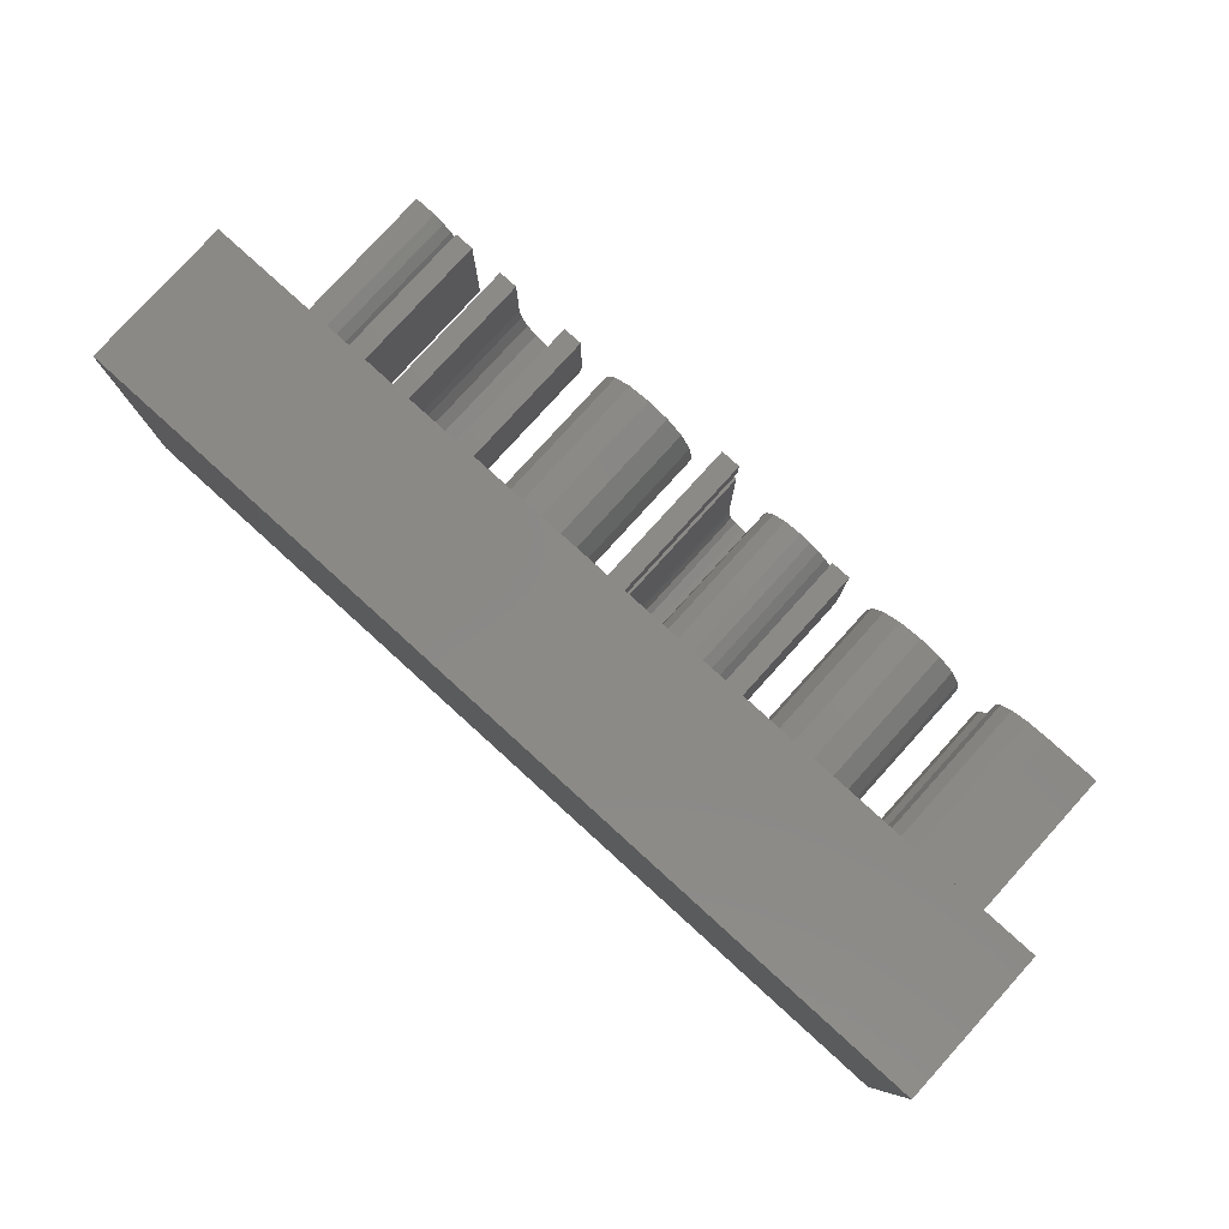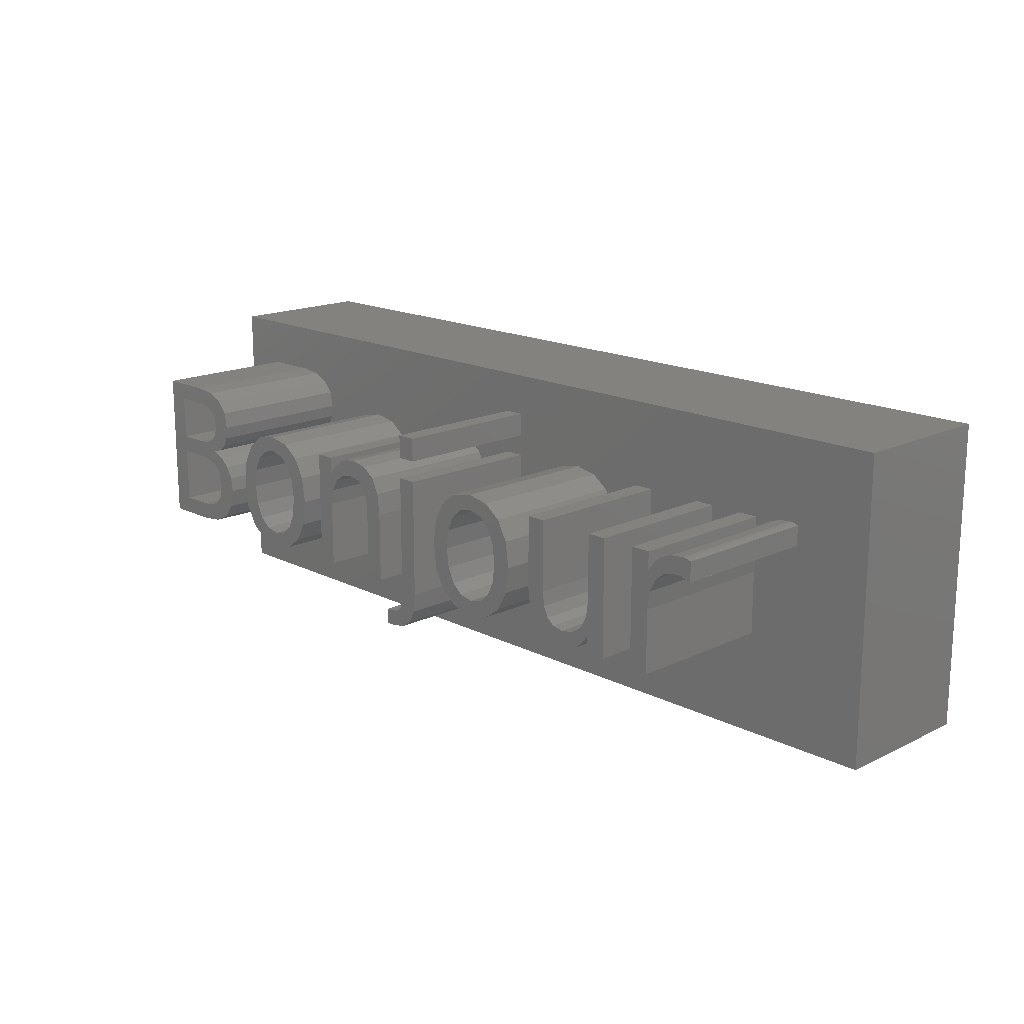
<metadata>
{"format":"stl","ext":"stl","renderer":"f3d","projection":"perspective","resolution":1024,"background":"white","views":[{"elev":79.6,"azim":-137.8,"up":"+Y"},{"elev":16.7,"azim":45.7,"up":"+Y"}]}
</metadata>
<code>
# stl→obj: 394 verts, 784 faces
v -15 -5 0
v -15 5 5
v -15 5 0
v -15 -5 5
v -8.302 0.2533 5
v -6.062 0.2533 5
v -6.138 0.8878 5
v -8.227 0.8921 5
v -6.364 1.375 5
v -6.138 -0.3832 5
v -7.18 1.789 5
v -6.719 1.686 5
v -8.227 -0.3857 5
v -8.001 1.378 5
v -6.364 -0.8707 5
v -7.645 1.687 5
v -8.003 -0.8727 5
v -7.18 -1.283 5
v -6.719 -1.18 5
v -7.647 -1.18 5
v 2.076 0.2533 5
v 4.316 0.2533 5
v 4.24 0.8878 5
v 2.151 0.8921 5
v 4.014 1.375 5
v 4.24 -0.3832 5
v 3.198 1.789 5
v 3.659 1.686 5
v 2.151 -0.3857 5
v 2.377 1.378 5
v 4.014 -0.8707 5
v 2.733 1.687 5
v 2.375 -0.8727 5
v 3.198 -1.283 5
v 3.659 -1.18 5
v 2.731 -1.18 5
v -11.09 0.7088 5
v -10.48 -0.1607 5
v -10.55 0.2518 5
v -10.75 0.5393 5
v -11.09 -1.033 5
v -10.55 -0.5719 5
v -10.75 -0.8617 5
v -11.57 0.7653 5
v -11.57 -1.091 5
v -12.66 0.7653 5
v -12.66 -1.091 5
v -11.22 2.768 5
v -10.67 2.077 5
v -10.73 2.401 5
v -10.91 2.63 5
v -11.22 1.387 5
v -10.73 1.752 5
v -10.91 1.522 5
v -11.65 2.813 5
v -11.65 1.341 5
v -12.66 2.813 5
v -12.66 1.341 5
v -3.634 1.907 5
v -3.878 2.173 5
v -3.878 1.597 5
v -10.19 1.426 5
v -8.825 1.11 5
v -10.02 1.744 5
v -10.05 0.6313 5
v -9.846 0.2411 5
v -10.39 0.9191 5
v -10.46 1.206 5
v -10.84 1.088 5
v -3.588 1.401 5
v -1.958 0.6453 5
v -2.01 1.119 5
v -0.2008 2.877 5
v 0.4392 2.173 5
v 0.4392 2.877 5
v -0.2008 2.173 5
v 8.128 -0.8957 5
v 6.5 -0.1367 5
v 6.552 -0.6102 5
v 8.42 -1.091 5
v 8.174 -1.402 5
v 8.42 -1.667 5
v 15 5 5
v 12.42 1.597 5
v 15 -5 5
v 12.41 2.237 5
v 12.32 2.265 5
v 12.24 2.285 5
v 12.17 2.297 5
v 12.1 2.301 5
v 11.68 2.258 5
v 10.82 2.173 5
v 11.33 2.127 5
v 11.04 1.908 5
v 10.18 2.173 5
v 9.06 2.173 5
v 10.18 -1.667 5
v 8.42 2.173 5
v 6.5 2.173 5
v 8.42 -0.01268 5
v 8.347 -0.5129 5
v 7.784 -1.138 5
v 7.335 -1.219 5
v 6.97 -1.151 5
v 6.709 -0.9487 5
v 0.4392 3.645 5
v 4.838 1.11 5
v 5.86 -0.1607 5
v 5.86 2.173 5
v 4.956 0.2533 5
v 4.487 1.757 5
v 3.929 2.165 5
v 3.196 2.301 5
v 1.903 1.757 5
v 2.46 2.165 5
v -0.2008 3.645 5
v -2.071 2.198 5
v -1.655 1.886 5
v -1.318 0.6653 5
v -0.2008 -1.764 5
v -1.318 -1.667 5
v -0.2323 -2.201 5
v -0.8008 -2.627 5
v -0.5083 -2.585 5
v -0.9688 -2.627 5
v -0.3268 -2.459 5
v -1.402 1.374 5
v -2.647 2.301 5
v -3.022 2.258 5
v -3.35 2.126 5
v -4.518 2.173 5
v -5.422 0.2533 5
v -4.518 -1.667 5
v -5.539 1.11 5
v -5.891 1.757 5
v -7.182 2.301 5
v -6.448 2.165 5
v -10.91 3.309 5
v -8.942 0.2533 5
v -8.475 1.757 5
v -9.968 2.155 5
v -9.776 -0.2357 5
v -10.07 2.68 5
v -7.918 2.165 5
v -10.39 3.068 5
v -11.6 3.389 5
v -13.36 3.389 5
v -13.36 -1.667 5
v 12.19 1.694 5
v 12.31 1.655 5
v 12.06 1.718 5
v 11.91 1.725 5
v 10.89 0.9488 5
v 11.45 1.638 5
v 11.1 1.375 5
v 10.82 0.3693 5
v 10.82 -1.667 5
v 9.06 -1.667 5
v 7.892 -1.622 5
v 7.567 -1.751 5
v 7.194 -1.795 5
v 3.196 -1.795 5
v 6.617 -1.691 5
v 4.838 -0.6014 5
v 5.944 -0.8657 5
v 4.487 -1.25 5
v 6.199 -1.379 5
v 3.929 -1.658 5
v -0.2018 -3.057 5
v 0.1612 -2.814 5
v 2.46 -1.658 5
v 1.553 1.11 5
v 1.436 0.2533 5
v 0.4392 -1.764 5
v 1.553 -0.6014 5
v 1.903 -1.25 5
v 0.3697 -2.389 5
v -0.7348 -3.139 5
v -0.9688 -3.139 5
v -1.958 -1.667 5
v -2.795 1.725 5
v -2.167 1.456 5
v -2.429 1.658 5
v -3.245 1.644 5
v -3.806 1.018 5
v -3.878 0.5173 5
v -3.878 -1.667 5
v -5.539 -0.6014 5
v -5.891 -1.25 5
v -6.448 -1.658 5
v -7.182 -1.795 5
v -7.918 -1.658 5
v -8.825 -0.6014 5
v -9.89 -0.8427 5
v -8.475 -1.25 5
v -10.23 -1.294 5
v -10.79 -1.573 5
v -11.54 -1.667 5
v 10.82 1.597 5
v 15 5 0
v 15 -5 0
v -0.2008 3.645 10
v 0.4392 2.877 10
v 0.4392 3.645 10
v -0.2008 2.877 10
v -0.2008 -1.764 10
v 0.4392 -1.764 10
v 0.4392 2.173 10
v -0.2323 -2.201 10
v -0.2008 2.173 10
v 0.3697 -2.389 10
v -0.3268 -2.459 10
v 0.1612 -2.814 10
v -0.2018 -3.057 10
v -0.5083 -2.585 10
v -0.7348 -3.139 10
v -0.8008 -2.627 10
v -0.9688 -3.139 10
v -0.9688 -2.627 10
v -10.73 2.401 10
v -9.968 2.155 10
v -10.07 2.68 10
v -10.67 2.077 10
v -10.02 1.744 10
v -10.39 3.068 10
v -10.73 1.752 10
v -10.19 1.426 10
v -10.91 2.63 10
v -10.91 3.309 10
v -11.22 2.768 10
v -11.6 3.389 10
v -11.65 2.813 10
v -12.66 2.813 10
v -13.36 3.389 10
v -12.66 1.341 10
v -12.66 0.7653 10
v -13.36 -1.667 10
v -10.46 1.206 10
v -10.91 1.522 10
v -10.84 1.088 10
v -9.846 0.2411 10
v -10.55 0.2518 10
v -10.48 -0.1607 10
v -10.39 0.9191 10
v -10.75 0.5393 10
v -11.22 1.387 10
v -11.09 0.7088 10
v -11.57 0.7653 10
v -11.65 1.341 10
v -9.776 -0.2357 10
v -10.05 0.6313 10
v -10.55 -0.5719 10
v -9.89 -0.8427 10
v -10.23 -1.294 10
v -10.75 -0.8617 10
v -10.79 -1.573 10
v -11.09 -1.033 10
v -11.54 -1.667 10
v -11.57 -1.091 10
v -12.66 -1.091 10
v -6.138 0.8878 10
v -5.422 0.2533 10
v -5.539 1.11 10
v -6.364 1.375 10
v -5.891 1.757 10
v -6.138 -0.3832 10
v -6.062 0.2533 10
v -5.539 -0.6014 10
v -6.448 2.165 10
v -6.719 1.686 10
v -7.182 2.301 10
v -7.18 1.789 10
v -7.645 1.687 10
v -7.918 2.165 10
v -8.001 1.378 10
v -8.475 1.757 10
v -8.825 1.11 10
v -8.227 0.8921 10
v -6.364 -0.8707 10
v -5.891 -1.25 10
v -6.448 -1.658 10
v -6.719 -1.18 10
v -7.182 -1.795 10
v -7.18 -1.283 10
v -7.647 -1.18 10
v -7.918 -1.658 10
v -8.003 -0.8727 10
v -8.825 -0.6014 10
v -8.227 -0.3857 10
v -8.475 -1.25 10
v -8.942 0.2533 10
v -8.302 0.2533 10
v -4.518 2.173 10
v -3.878 1.597 10
v -3.878 2.173 10
v -3.878 0.5173 10
v -4.518 -1.667 10
v -3.878 -1.667 10
v -1.318 0.6653 10
v -2.01 1.119 10
v -1.958 0.6453 10
v -2.167 1.456 10
v -1.655 1.886 10
v -2.071 2.198 10
v -1.402 1.374 10
v -2.429 1.658 10
v -2.647 2.301 10
v -2.795 1.725 10
v -3.022 2.258 10
v -3.245 1.644 10
v -3.35 2.126 10
v -3.634 1.907 10
v -3.588 1.401 10
v -3.806 1.018 10
v -1.318 -1.667 10
v -1.958 -1.667 10
v 10.18 2.173 10
v 10.82 1.597 10
v 10.82 2.173 10
v 10.82 0.3693 10
v 10.18 -1.667 10
v 10.82 -1.667 10
v 12.19 1.694 10
v 12.41 2.237 10
v 12.32 2.265 10
v 12.31 1.655 10
v 12.42 1.597 10
v 12.24 2.285 10
v 12.06 1.718 10
v 12.17 2.297 10
v 12.1 2.301 10
v 11.91 1.725 10
v 11.68 2.258 10
v 11.45 1.638 10
v 11.33 2.127 10
v 11.04 1.908 10
v 11.1 1.375 10
v 10.89 0.9488 10
v 4.24 0.8878 10
v 4.956 0.2533 10
v 4.838 1.11 10
v 4.014 1.375 10
v 4.487 1.757 10
v 4.24 -0.3832 10
v 4.316 0.2533 10
v 4.838 -0.6014 10
v 3.929 2.165 10
v 3.659 1.686 10
v 3.196 2.301 10
v 3.198 1.789 10
v 2.733 1.687 10
v 2.46 2.165 10
v 2.377 1.378 10
v 1.903 1.757 10
v 1.553 1.11 10
v 2.151 0.8921 10
v 4.014 -0.8707 10
v 4.487 -1.25 10
v 3.929 -1.658 10
v 3.659 -1.18 10
v 3.196 -1.795 10
v 3.198 -1.283 10
v 2.731 -1.18 10
v 2.46 -1.658 10
v 2.375 -0.8727 10
v 1.553 -0.6014 10
v 2.151 -0.3857 10
v 1.903 -1.25 10
v 1.436 0.2533 10
v 2.076 0.2533 10
v 5.86 2.173 10
v 6.5 -0.1367 10
v 6.5 2.173 10
v 5.944 -0.8657 10
v 5.86 -0.1607 10
v 6.199 -1.379 10
v 9.06 -1.667 10
v 8.347 -0.5129 10
v 8.42 -1.091 10
v 8.128 -0.8957 10
v 8.174 -1.402 10
v 7.784 -1.138 10
v 7.892 -1.622 10
v 7.567 -1.751 10
v 7.335 -1.219 10
v 7.194 -1.795 10
v 6.97 -1.151 10
v 6.617 -1.691 10
v 6.709 -0.9487 10
v 6.552 -0.6102 10
v 8.42 -0.01268 10
v 9.06 2.173 10
v 8.42 2.173 10
v 8.42 -1.667 10
f 1 2 3
f 2 1 4
f 5 6 7
f 8 7 9
f 6 5 10
f 11 9 12
f 13 10 5
f 9 11 14
f 10 13 15
f 14 11 16
f 17 15 13
f 9 14 8
f 18 15 17
f 7 8 5
f 15 18 19
f 18 17 20
f 21 22 23
f 24 23 25
f 22 21 26
f 27 25 28
f 29 26 21
f 25 27 30
f 26 29 31
f 30 27 32
f 33 31 29
f 25 30 24
f 34 31 33
f 23 24 21
f 31 34 35
f 34 33 36
f 37 38 39
f 37 39 40
f 41 38 37
f 38 41 42
f 42 41 43
f 44 41 37
f 44 45 41
f 46 45 44
f 45 46 47
f 48 49 50
f 48 50 51
f 52 49 48
f 49 52 53
f 53 52 54
f 55 52 48
f 55 56 52
f 57 56 55
f 56 57 58
f 59 60 61
f 62 63 64
f 63 65 66
f 63 62 65
f 62 67 65
f 68 67 62
f 67 68 69
f 70 71 72
f 73 74 75
f 74 73 76
f 77 78 79
f 80 81 82
f 83 84 85
f 83 86 84
f 83 87 86
f 83 88 87
f 83 89 88
f 83 90 89
f 83 91 90
f 92 91 83
f 91 92 93
f 93 92 94
f 83 95 92
f 95 96 97
f 83 96 95
f 83 98 96
f 99 100 98
f 78 100 99
f 78 77 101
f 77 79 102
f 102 79 103
f 103 79 104
f 104 79 105
f 78 101 100
f 83 99 98
f 106 99 83
f 107 108 109
f 108 107 110
f 109 111 107
f 99 106 109
f 109 112 111
f 109 106 112
f 112 106 113
f 74 114 75
f 115 75 114
f 75 115 106
f 113 106 115
f 83 116 106
f 117 73 116
f 73 118 76
f 76 119 120
f 121 120 119
f 120 121 122
f 123 122 121
f 124 122 123
f 123 121 125
f 122 124 126
f 76 127 119
f 76 118 127
f 73 117 118
f 116 128 117
f 116 129 128
f 60 129 116
f 130 60 59
f 129 60 130
f 116 131 60
f 131 132 133
f 131 134 132
f 131 135 134
f 136 131 116
f 131 137 135
f 131 136 137
f 138 136 116
f 66 139 63
f 64 140 141
f 139 66 142
f 140 64 63
f 143 140 144
f 136 145 144
f 140 143 141
f 144 145 143
f 2 116 83
f 136 138 145
f 116 2 138
f 138 2 146
f 147 2 148
f 146 2 147
f 149 84 150
f 84 149 151
f 152 84 151
f 84 152 153
f 153 152 154
f 153 154 155
f 84 153 156
f 84 156 157
f 84 157 85
f 97 85 157
f 158 97 96
f 158 85 97
f 82 85 158
f 159 82 81
f 160 82 159
f 82 160 85
f 161 85 160
f 162 161 163
f 164 108 110
f 108 164 165
f 166 165 164
f 165 166 167
f 168 167 166
f 167 168 163
f 162 163 168
f 161 162 169
f 170 162 171
f 114 74 172
f 172 74 173
f 174 173 74
f 173 174 175
f 174 176 175
f 177 176 174
f 176 177 171
f 170 171 177
f 169 162 170
f 161 169 85
f 178 85 169
f 4 178 179
f 180 125 121
f 125 180 179
f 181 72 182
f 181 182 183
f 184 72 181
f 70 72 184
f 71 70 185
f 71 185 186
f 71 186 180
f 187 180 186
f 180 187 179
f 133 179 187
f 188 133 132
f 189 133 188
f 190 133 189
f 133 190 179
f 191 179 190
f 4 191 192
f 142 193 139
f 194 193 142
f 193 194 195
f 196 195 194
f 195 196 192
f 197 192 196
f 4 192 197
f 4 197 198
f 4 198 148
f 178 4 85
f 191 4 179
f 4 148 2
f 94 92 199
f 85 200 83
f 200 85 201
f 200 2 83
f 2 200 3
f 1 200 201
f 200 1 3
f 1 85 4
f 85 1 201
f 202 203 204
f 203 202 205
f 206 207 208
f 209 207 206
f 206 208 210
f 207 209 211
f 212 211 209
f 211 212 213
f 213 212 214
f 215 214 212
f 215 216 214
f 217 216 215
f 218 217 219
f 217 218 216
f 220 221 222
f 221 223 224
f 220 222 225
f 226 224 223
f 224 226 227
f 221 220 223
f 228 225 229
f 225 228 220
f 229 230 228
f 231 230 229
f 231 232 230
f 231 233 232
f 234 235 233
f 235 234 236
f 237 236 234
f 234 233 231
f 227 226 238
f 239 238 226
f 238 239 240
f 241 242 243
f 244 245 242
f 240 245 244
f 246 240 239
f 240 247 245
f 240 246 247
f 246 248 247
f 249 248 246
f 236 249 235
f 249 236 248
f 243 250 241
f 242 241 251
f 252 250 243
f 242 251 244
f 250 252 253
f 253 252 254
f 255 254 252
f 255 256 254
f 257 256 255
f 257 258 256
f 259 258 257
f 260 258 259
f 260 237 258
f 236 237 260
f 261 262 263
f 264 263 265
f 266 262 267
f 262 266 268
f 262 261 267
f 263 264 261
f 269 264 265
f 269 270 264
f 271 270 269
f 270 271 272
f 271 273 272
f 274 273 271
f 274 275 273
f 276 275 274
f 275 277 278
f 277 275 276
f 279 268 266
f 268 279 280
f 279 281 280
f 282 281 279
f 283 282 284
f 282 283 281
f 285 283 284
f 285 286 283
f 287 286 285
f 288 287 289
f 287 290 286
f 291 289 292
f 291 278 277
f 278 291 292
f 289 291 288
f 287 288 290
f 293 294 295
f 294 293 296
f 297 296 293
f 296 297 298
f 299 300 301
f 302 303 304
f 305 302 300
f 304 306 302
f 307 306 304
f 307 308 306
f 309 308 307
f 309 310 308
f 311 310 309
f 312 310 311
f 310 312 313
f 294 313 312
f 313 294 314
f 314 294 296
f 300 299 305
f 302 305 303
f 299 301 315
f 315 301 316
f 317 318 319
f 318 317 320
f 321 320 317
f 320 321 322
f 323 324 325
f 324 326 327
f 323 325 328
f 324 323 326
f 329 328 330
f 329 330 331
f 328 329 323
f 331 332 329
f 333 332 331
f 333 334 332
f 335 334 333
f 336 334 335
f 334 336 337
f 318 337 336
f 337 318 338
f 338 318 320
f 339 340 341
f 342 341 343
f 344 340 345
f 340 344 346
f 340 339 345
f 341 342 339
f 347 342 343
f 347 348 342
f 349 348 347
f 348 349 350
f 349 351 350
f 352 351 349
f 352 353 351
f 354 353 352
f 353 355 356
f 355 353 354
f 357 346 344
f 346 357 358
f 357 359 358
f 360 359 357
f 361 360 362
f 360 361 359
f 363 361 362
f 363 364 361
f 365 364 363
f 366 365 367
f 365 368 364
f 369 367 370
f 369 356 355
f 356 369 370
f 367 369 366
f 365 366 368
f 371 372 373
f 374 372 375
f 372 371 375
f 372 374 376
f 377 378 379
f 380 379 378
f 379 380 381
f 382 381 380
f 381 382 383
f 382 384 383
f 385 384 382
f 385 386 384
f 387 386 385
f 388 387 389
f 387 388 386
f 376 389 390
f 376 390 372
f 389 376 388
f 391 392 393
f 392 391 377
f 378 377 391
f 377 379 394
f 106 202 204
f 202 106 116
f 73 202 116
f 202 73 205
f 73 203 205
f 203 73 75
f 203 106 204
f 106 203 75
f 197 254 256
f 254 197 196
f 254 194 253
f 194 254 196
f 253 142 250
f 142 253 194
f 250 66 241
f 66 250 142
f 241 65 251
f 65 241 66
f 65 244 251
f 244 65 67
f 67 240 244
f 240 67 69
f 69 238 240
f 238 69 68
f 68 227 238
f 227 68 62
f 227 64 224
f 64 227 62
f 224 141 221
f 141 224 64
f 221 143 222
f 143 221 141
f 222 145 225
f 145 222 143
f 145 229 225
f 229 145 138
f 138 231 229
f 231 138 146
f 146 234 231
f 234 146 147
f 148 234 147
f 234 148 237
f 148 258 237
f 258 148 198
f 198 256 258
f 256 198 197
f 235 57 233
f 57 235 58
f 57 232 233
f 232 57 55
f 55 230 232
f 230 55 48
f 48 228 230
f 228 48 51
f 50 228 51
f 228 50 220
f 49 220 50
f 220 49 223
f 53 223 49
f 223 53 226
f 54 226 53
f 226 54 239
f 54 246 239
f 246 54 52
f 52 249 246
f 249 52 56
f 56 235 249
f 235 56 58
f 260 46 236
f 46 260 47
f 46 248 236
f 248 46 44
f 44 247 248
f 247 44 37
f 37 245 247
f 245 37 40
f 39 245 40
f 245 39 242
f 38 242 39
f 242 38 243
f 42 243 38
f 243 42 252
f 43 252 42
f 252 43 255
f 43 257 255
f 257 43 41
f 41 259 257
f 259 41 45
f 45 260 259
f 260 45 47
f 190 280 281
f 280 190 189
f 280 188 268
f 188 280 189
f 268 132 262
f 132 268 188
f 262 134 263
f 134 262 132
f 263 135 265
f 135 263 134
f 135 269 265
f 269 135 137
f 137 271 269
f 271 137 136
f 136 274 271
f 274 136 144
f 144 276 274
f 276 144 140
f 63 276 140
f 276 63 277
f 139 277 63
f 277 139 291
f 193 291 139
f 291 193 288
f 195 288 193
f 288 195 290
f 195 286 290
f 286 195 192
f 192 283 286
f 283 192 191
f 191 281 283
f 281 191 190
f 20 287 285
f 287 20 17
f 287 13 289
f 13 287 17
f 289 5 292
f 5 289 13
f 292 8 278
f 8 292 5
f 278 14 275
f 14 278 8
f 14 273 275
f 273 14 16
f 16 272 273
f 272 16 11
f 11 270 272
f 270 11 12
f 12 264 270
f 264 12 9
f 7 264 9
f 264 7 261
f 6 261 7
f 261 6 267
f 10 267 6
f 267 10 266
f 15 266 10
f 266 15 279
f 15 282 279
f 282 15 19
f 19 284 282
f 284 19 18
f 18 285 284
f 285 18 20
f 296 185 314
f 185 296 186
f 314 70 313
f 70 314 185
f 70 310 313
f 310 70 184
f 184 308 310
f 308 184 181
f 181 306 308
f 306 181 183
f 183 302 306
f 302 183 182
f 72 302 182
f 302 72 300
f 71 300 72
f 300 71 301
f 180 301 71
f 301 180 316
f 180 315 316
f 315 180 121
f 315 119 299
f 119 315 121
f 299 127 305
f 127 299 119
f 305 118 303
f 118 305 127
f 118 304 303
f 304 118 117
f 117 307 304
f 307 117 128
f 128 309 307
f 309 128 129
f 129 311 309
f 311 129 130
f 130 312 311
f 312 130 59
f 61 312 59
f 312 61 294
f 294 60 295
f 60 294 61
f 60 293 295
f 293 60 131
f 133 293 131
f 293 133 297
f 133 298 297
f 298 133 187
f 298 186 296
f 186 298 187
f 168 358 359
f 358 168 166
f 358 164 346
f 164 358 166
f 346 110 340
f 110 346 164
f 340 107 341
f 107 340 110
f 341 111 343
f 111 341 107
f 111 347 343
f 347 111 112
f 112 349 347
f 349 112 113
f 113 352 349
f 352 113 115
f 115 354 352
f 354 115 114
f 172 354 114
f 354 172 355
f 173 355 172
f 355 173 369
f 175 369 173
f 369 175 366
f 176 366 175
f 366 176 368
f 176 364 368
f 364 176 171
f 171 361 364
f 361 171 162
f 162 359 361
f 359 162 168
f 36 365 363
f 365 36 33
f 365 29 367
f 29 365 33
f 367 21 370
f 21 367 29
f 370 24 356
f 24 370 21
f 356 30 353
f 30 356 24
f 30 351 353
f 351 30 32
f 32 350 351
f 350 32 27
f 27 348 350
f 348 27 28
f 28 342 348
f 342 28 25
f 23 342 25
f 342 23 339
f 22 339 23
f 339 22 345
f 26 345 22
f 345 26 344
f 31 344 26
f 344 31 357
f 31 360 357
f 360 31 35
f 35 362 360
f 362 35 34
f 34 363 362
f 363 34 36
f 320 153 338
f 153 320 156
f 338 155 337
f 155 338 153
f 155 334 337
f 334 155 154
f 154 332 334
f 332 154 152
f 152 329 332
f 329 152 151
f 151 323 329
f 323 151 149
f 149 326 323
f 326 149 150
f 150 327 326
f 327 150 84
f 327 86 324
f 86 327 84
f 86 325 324
f 325 86 87
f 87 328 325
f 328 87 88
f 88 330 328
f 330 88 89
f 89 331 330
f 331 89 90
f 90 333 331
f 333 90 91
f 91 335 333
f 335 91 93
f 93 336 335
f 336 93 94
f 199 336 94
f 336 199 318
f 318 92 319
f 92 318 199
f 92 317 319
f 317 92 95
f 97 317 95
f 317 97 321
f 97 322 321
f 322 97 157
f 322 156 320
f 156 322 157
f 169 213 214
f 213 169 170
f 213 177 211
f 177 213 170
f 211 174 207
f 174 211 177
f 207 74 208
f 74 207 174
f 74 210 208
f 210 74 76
f 120 210 76
f 210 120 206
f 122 206 120
f 206 122 209
f 126 209 122
f 209 126 212
f 126 215 212
f 215 126 124
f 124 217 215
f 217 124 123
f 123 219 217
f 219 123 125
f 179 219 125
f 219 179 218
f 179 216 218
f 216 179 178
f 178 214 216
f 214 178 169
f 160 383 384
f 383 160 159
f 159 381 383
f 381 159 81
f 381 80 379
f 80 381 81
f 82 379 80
f 379 82 394
f 82 377 394
f 377 82 158
f 377 96 392
f 96 377 158
f 96 393 392
f 393 96 98
f 100 393 98
f 393 100 391
f 101 391 100
f 391 101 378
f 77 378 101
f 378 77 380
f 77 382 380
f 382 77 102
f 102 385 382
f 385 102 103
f 103 387 385
f 387 103 104
f 104 389 387
f 389 104 105
f 389 79 390
f 79 389 105
f 390 78 372
f 78 390 79
f 372 99 373
f 99 372 78
f 99 371 373
f 371 99 109
f 108 371 109
f 371 108 375
f 165 375 108
f 375 165 374
f 167 374 165
f 374 167 376
f 167 388 376
f 388 167 163
f 163 386 388
f 386 163 161
f 161 384 386
f 384 161 160

</code>
